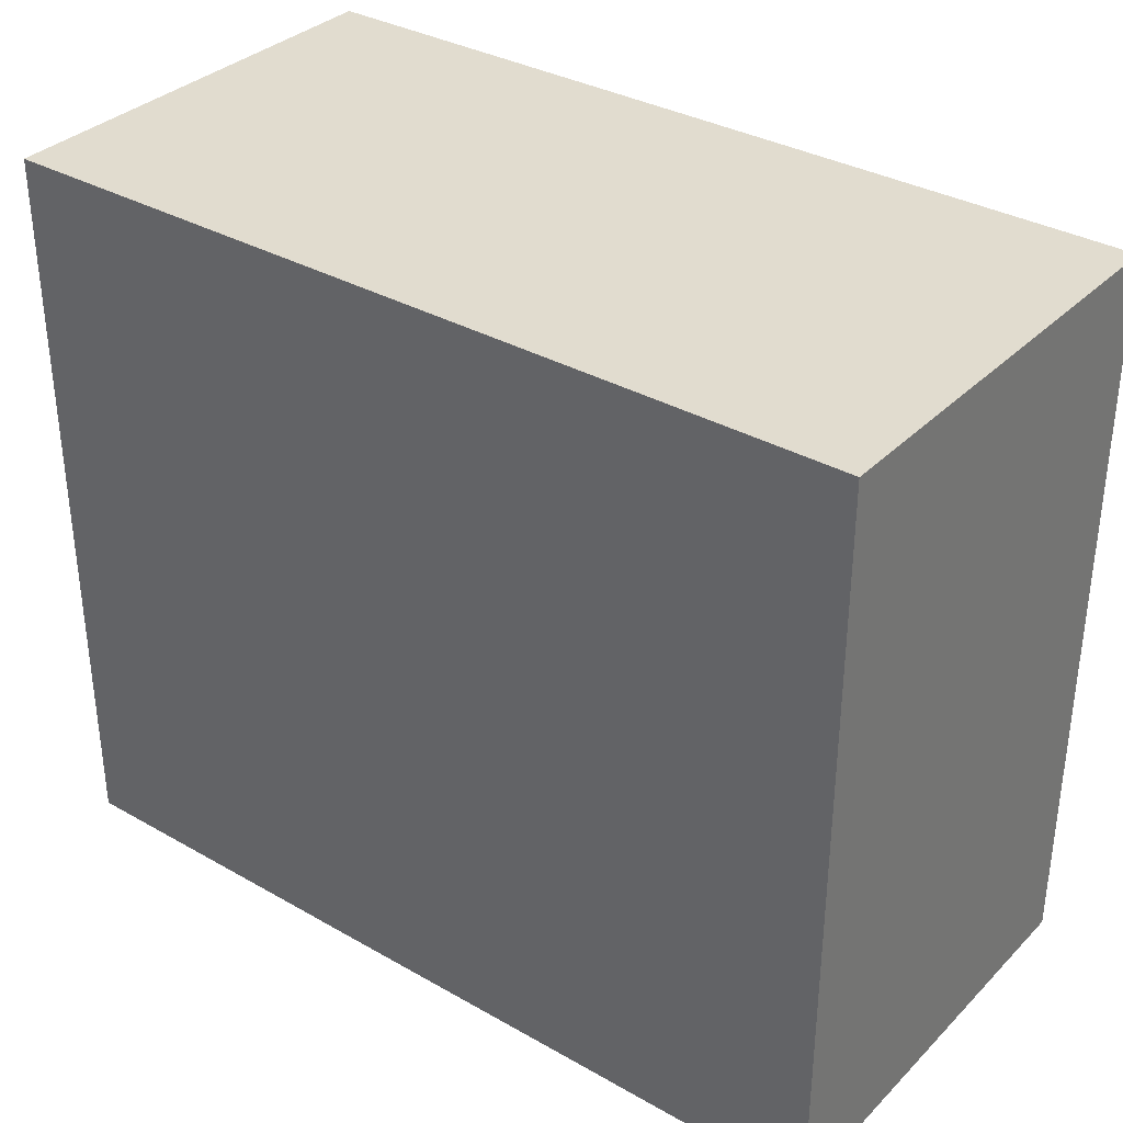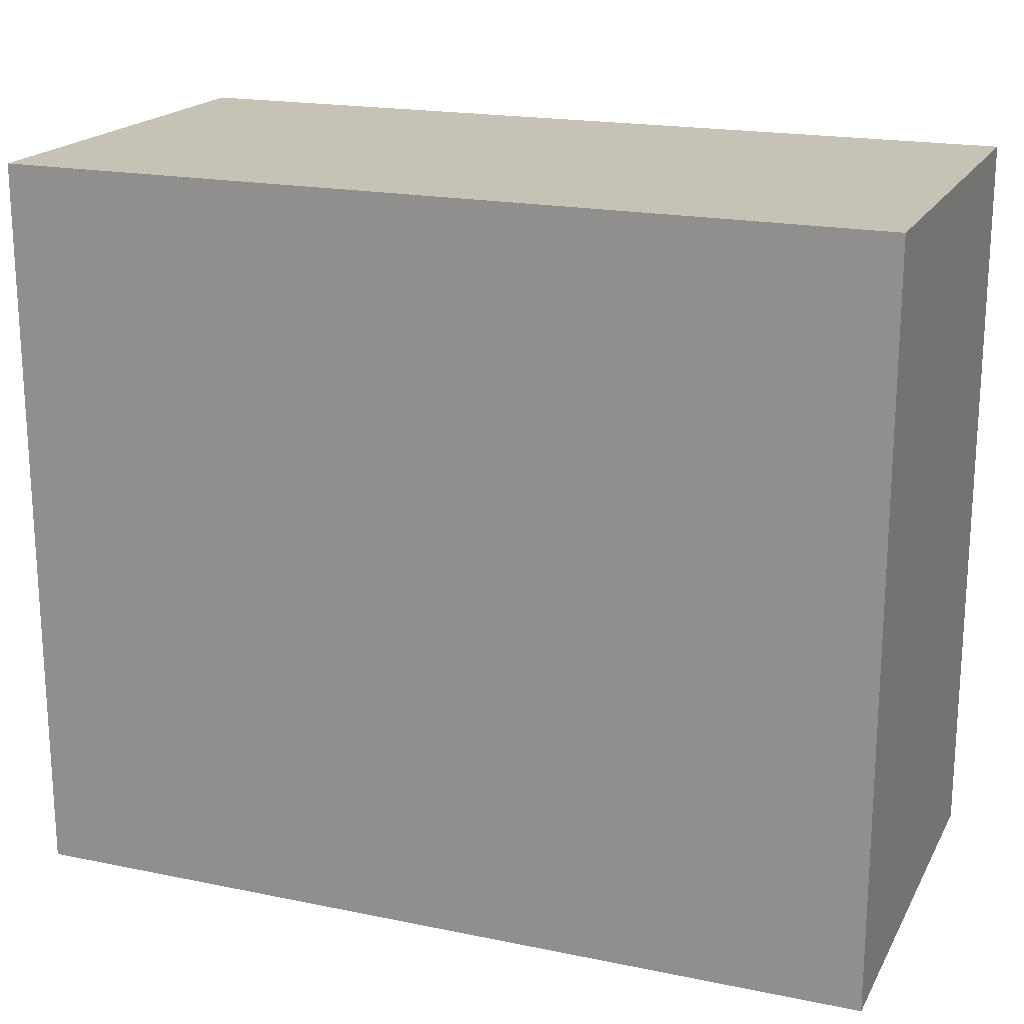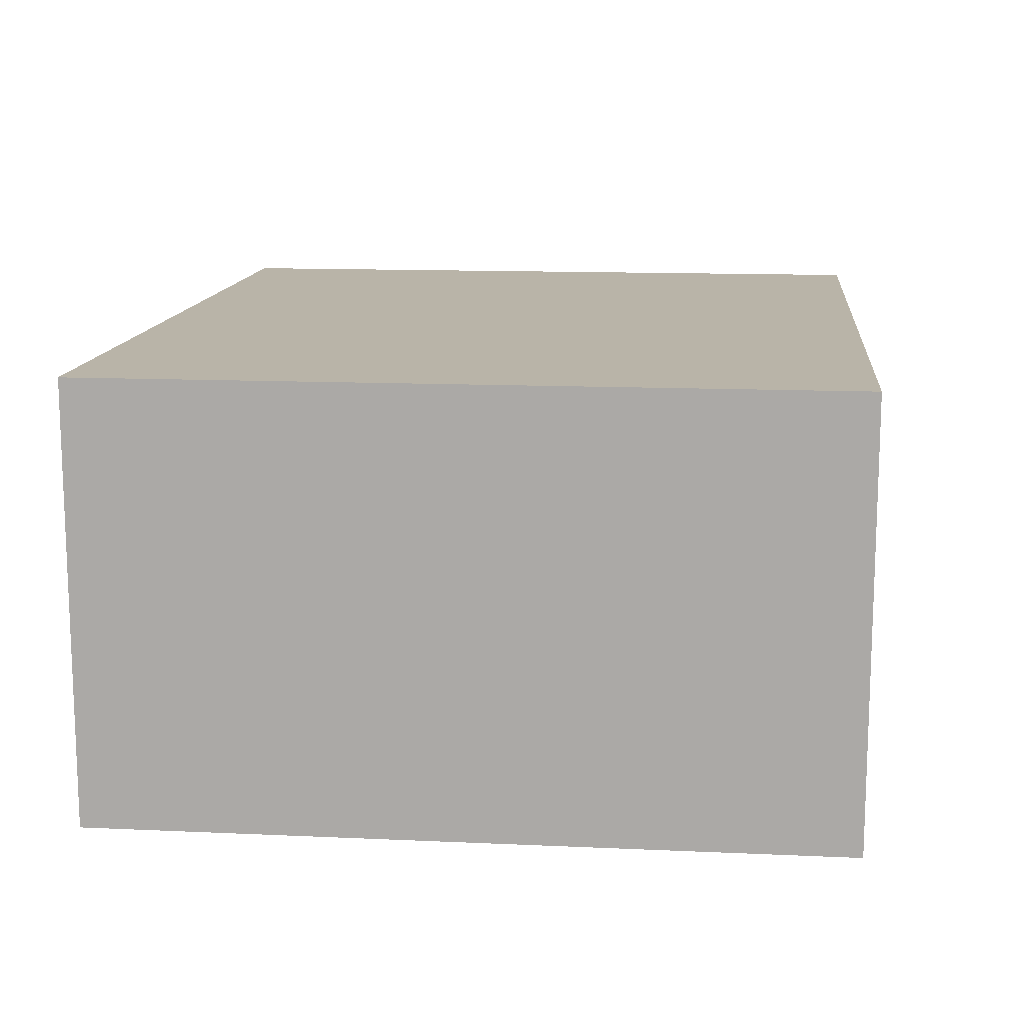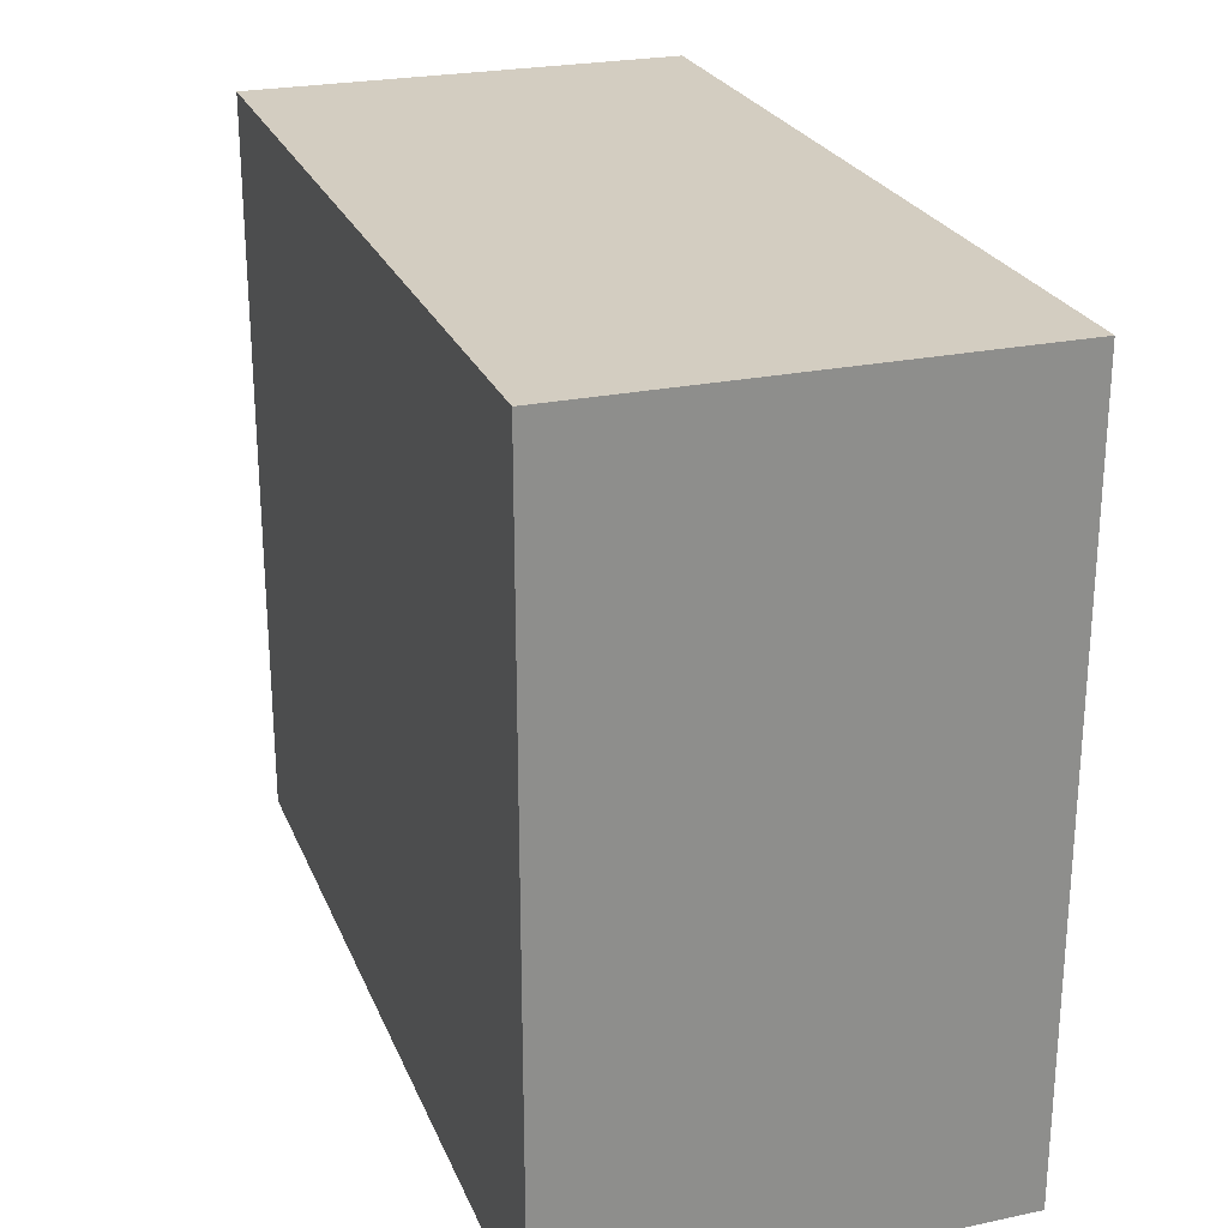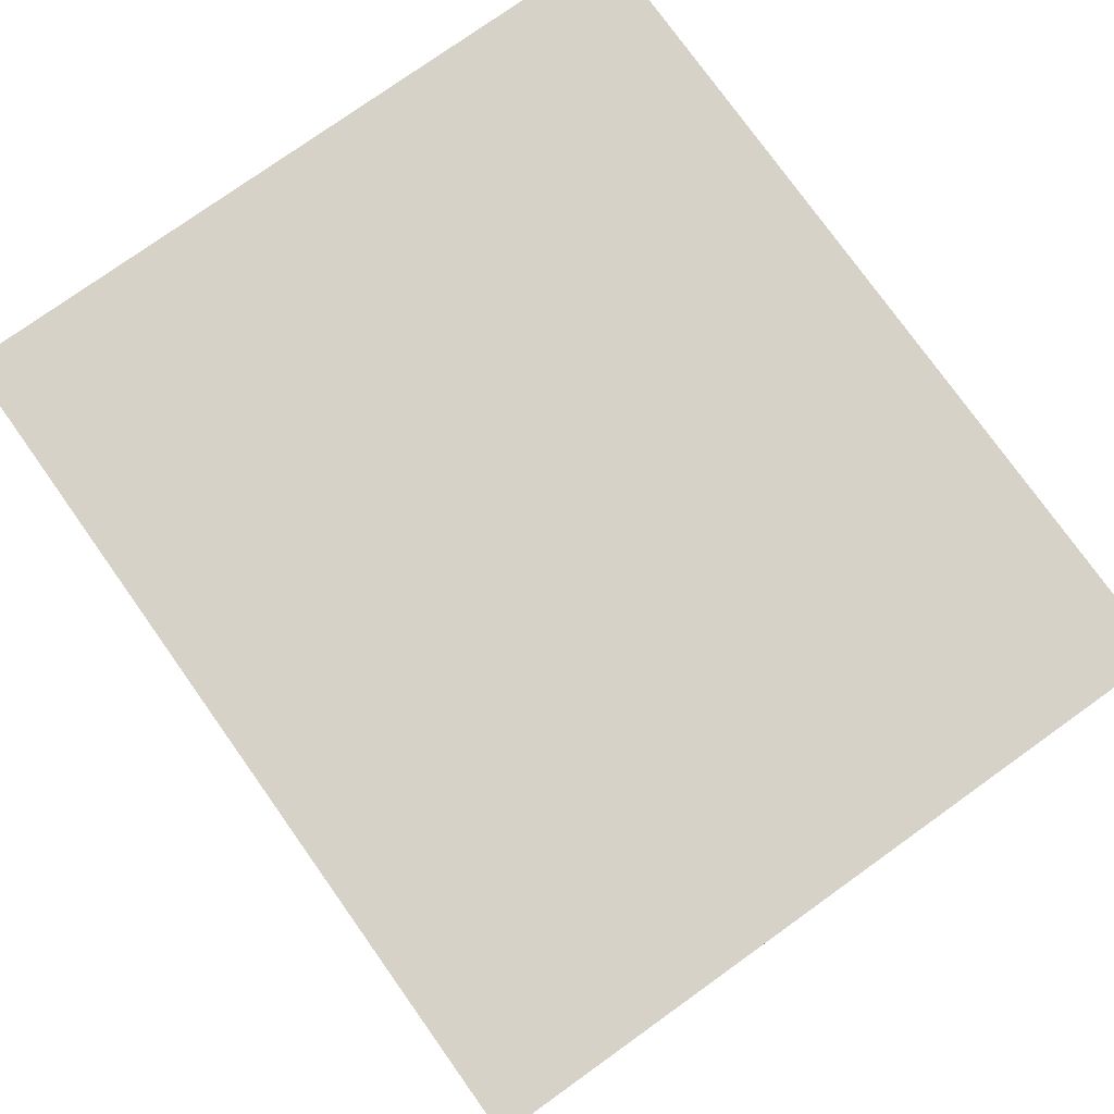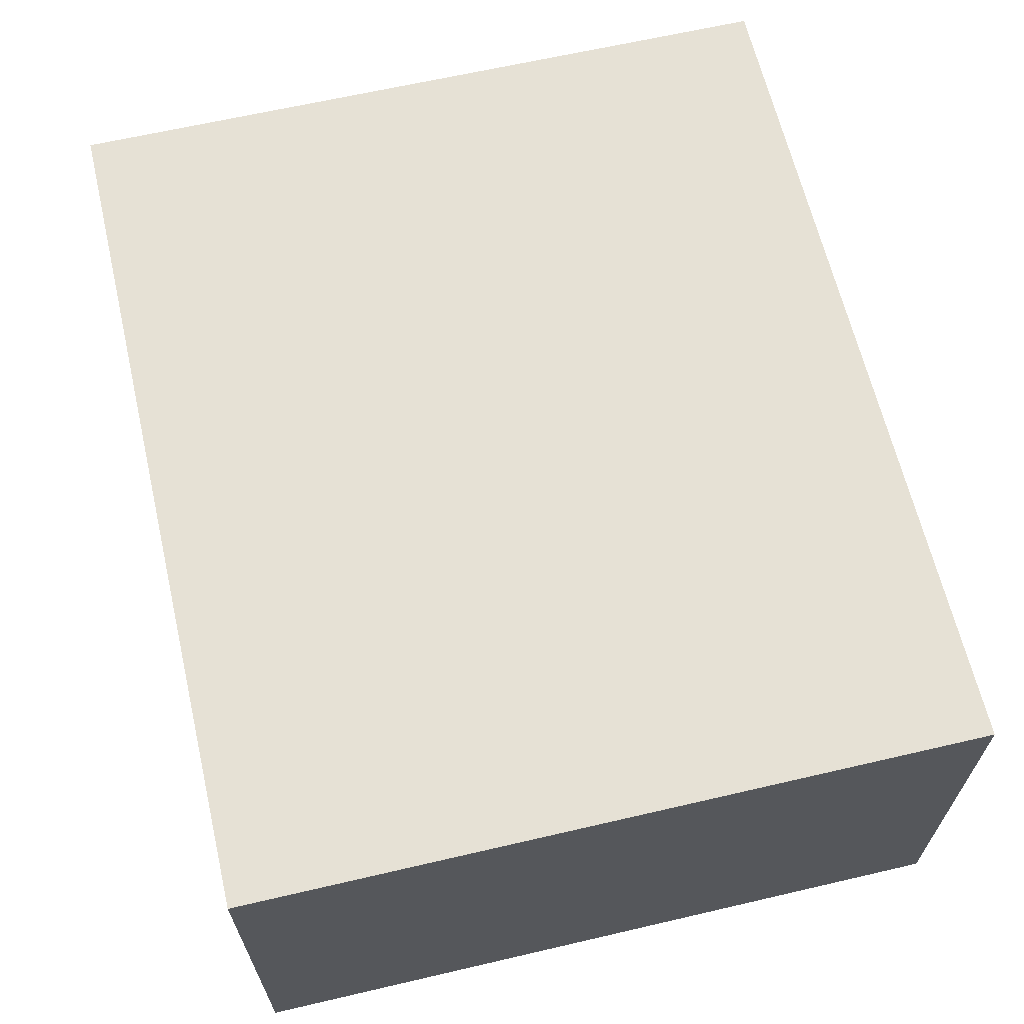
<metadata>
{"format":"obj","ext":"obj","renderer":"f3d","projection":"perspective","resolution":1024,"background":"white","views":[{"elev":34.2,"azim":-142.5,"up":"+Y"},{"elev":19.1,"azim":21.2,"up":"+Y"},{"elev":13.1,"azim":-84.1,"up":"+Z"},{"elev":24.8,"azim":-108.8,"up":"+Y"},{"elev":77.5,"azim":54.5,"up":"+Z"},{"elev":64.4,"azim":-103.2,"up":"+Z"}]}
</metadata>
<code>
v -0.874 1.471 0.437
v -0.5374 1.471 -0.437
v -0.5374 1.471 0.437
v -0.874 1.471 -0.437
v 8.392e-05 1.471 0.437
v 8.392e-05 1.471 -0.437
v -0.874 -0.01591 -0.437
v -0.874 1.471 0.437
v -0.874 -0.01591 0.437
v -0.874 1.471 -0.437
v -0.5375 -0.01591 0.437
v -0.874 1.471 0.437
v -0.5374 1.471 0.437
v -0.874 -0.01591 0.437
v 8.774e-05 -0.01591 0.437
v 0.8741 1.471 0.437
v 0.8741 -0.01591 0.437
v 8.392e-05 1.471 0.437
v -0.5374 1.471 0.437
v -0.5375 -0.01591 0.437
v 0.8741 -0.01591 0.437
v 0.8741 1.471 -0.437
v 0.8741 -0.01591 -0.437
v 0.8741 1.471 0.437
v 0.8741 -0.01591 -0.437
v 8.392e-05 1.471 -0.437
v 8.011e-05 -0.01591 -0.437
v 0.8741 1.471 -0.437
v -0.5375 -0.01591 -0.437
v -0.5374 1.471 -0.437
v 8.392e-05 1.471 -0.437
v 0.8741 1.471 0.437
v 8.392e-05 1.471 0.437
v 0.8741 1.471 -0.437
v -0.874 -0.01591 -0.437
v -0.5374 1.471 -0.437
v -0.874 1.471 -0.437
v -0.5375 -0.01591 -0.437
g Industrial_Rooftop_Vent_02
f 3 2 1
f 4 1 2
f 3 5 2
f 6 2 5
f 9 8 7
f 10 7 8
f 13 12 11
f 14 11 12
f 17 16 15
f 18 15 16
f 18 19 15
f 20 15 19
f 23 22 21
f 24 21 22
f 27 26 25
f 28 25 26
f 27 29 26
f 30 26 29
f 33 32 31
f 34 31 32
f 37 36 35
f 38 35 36

</code>
